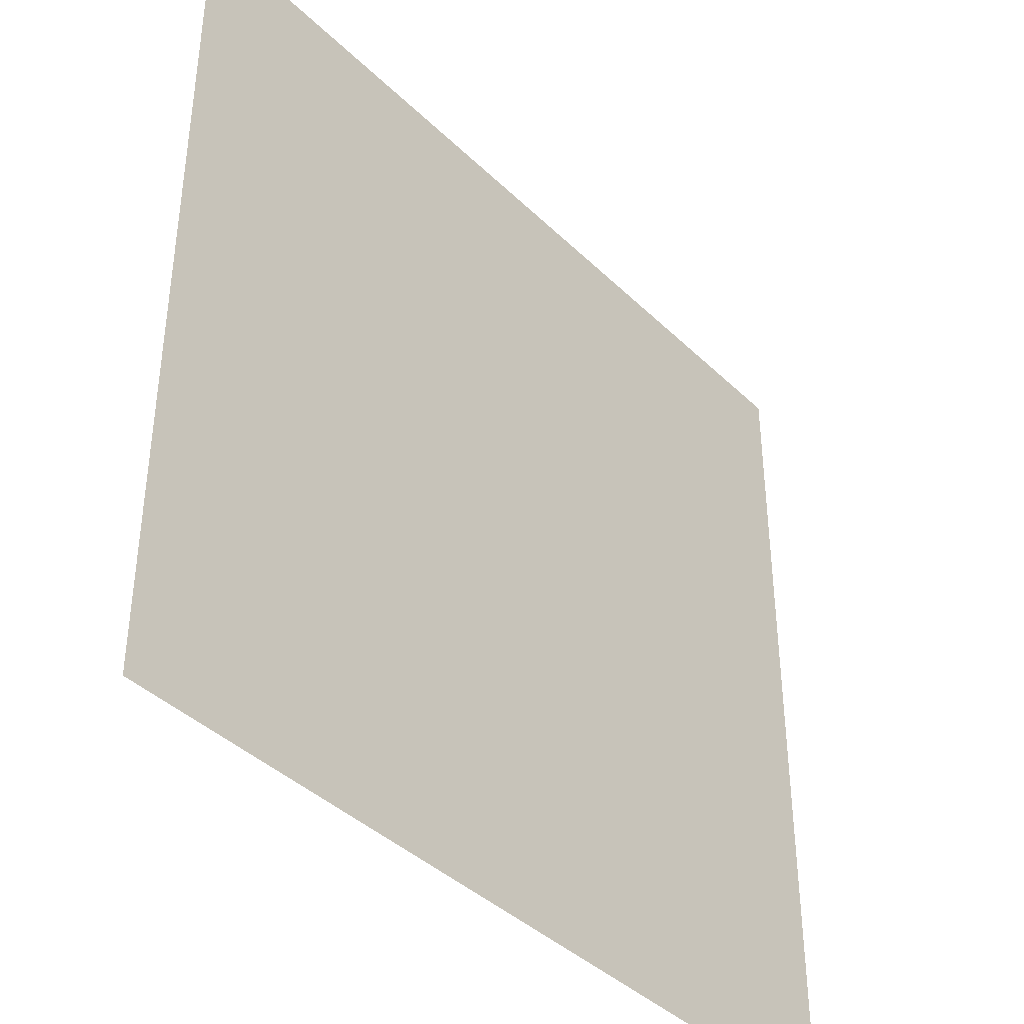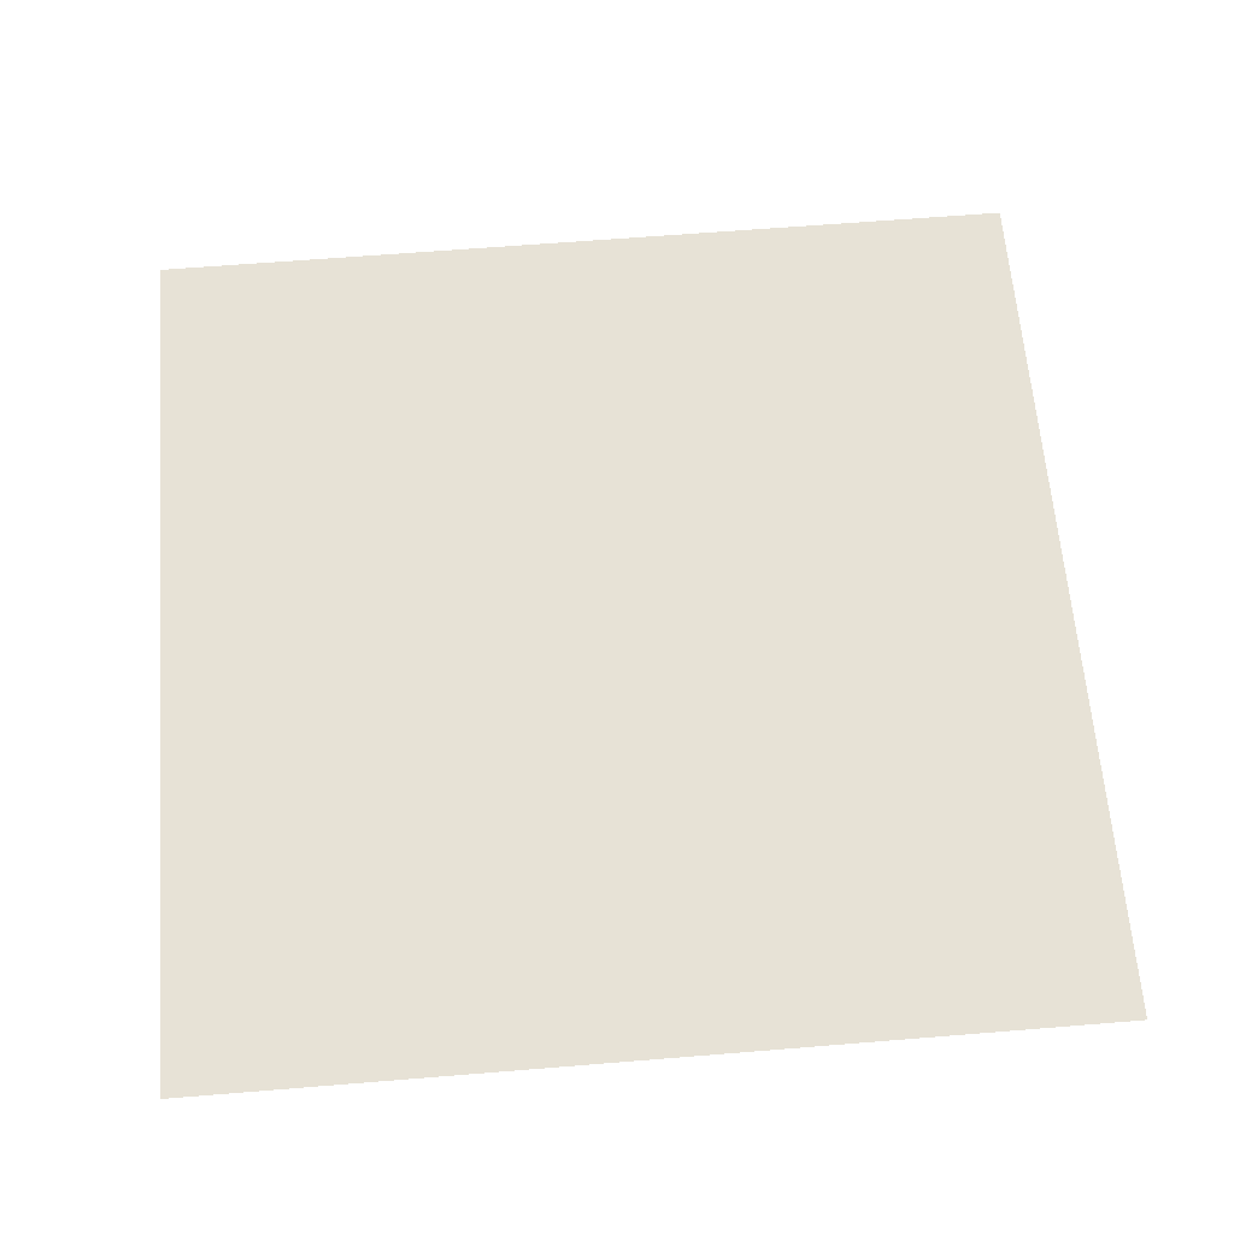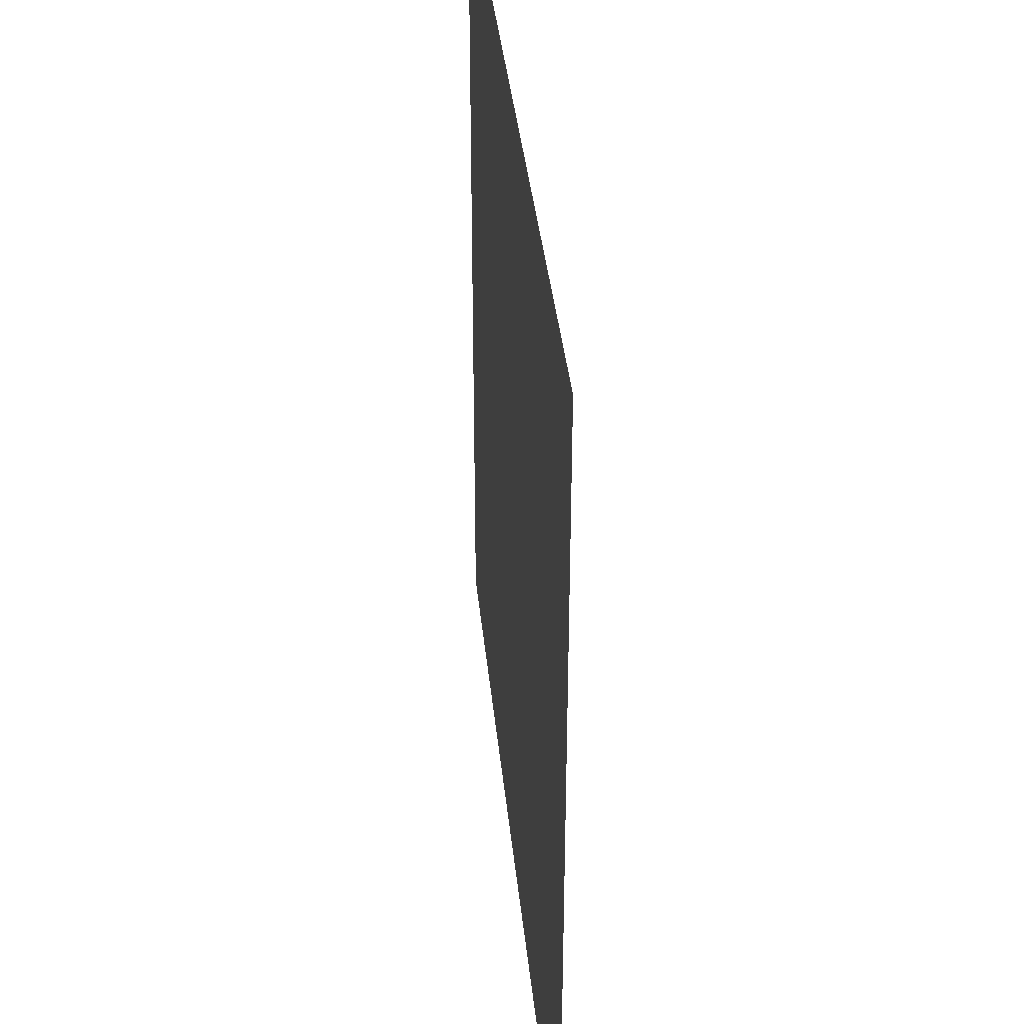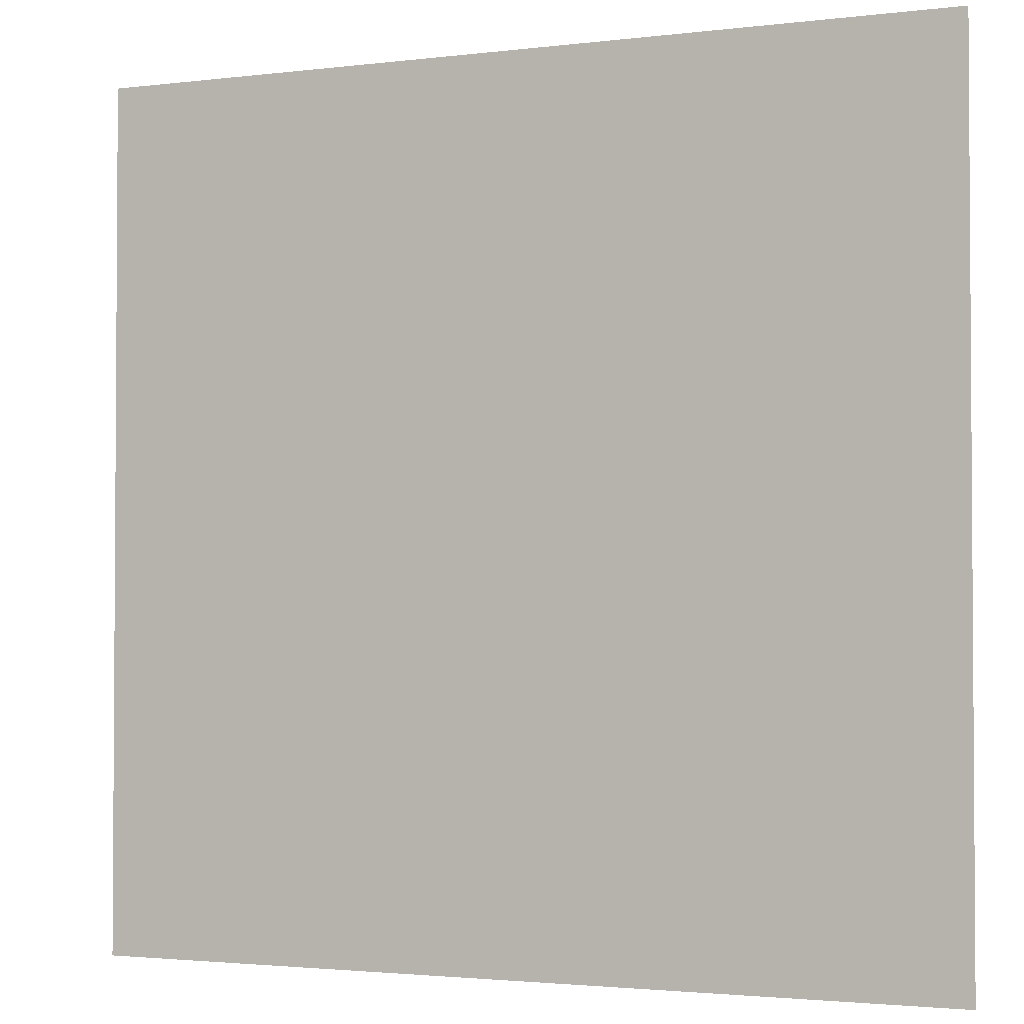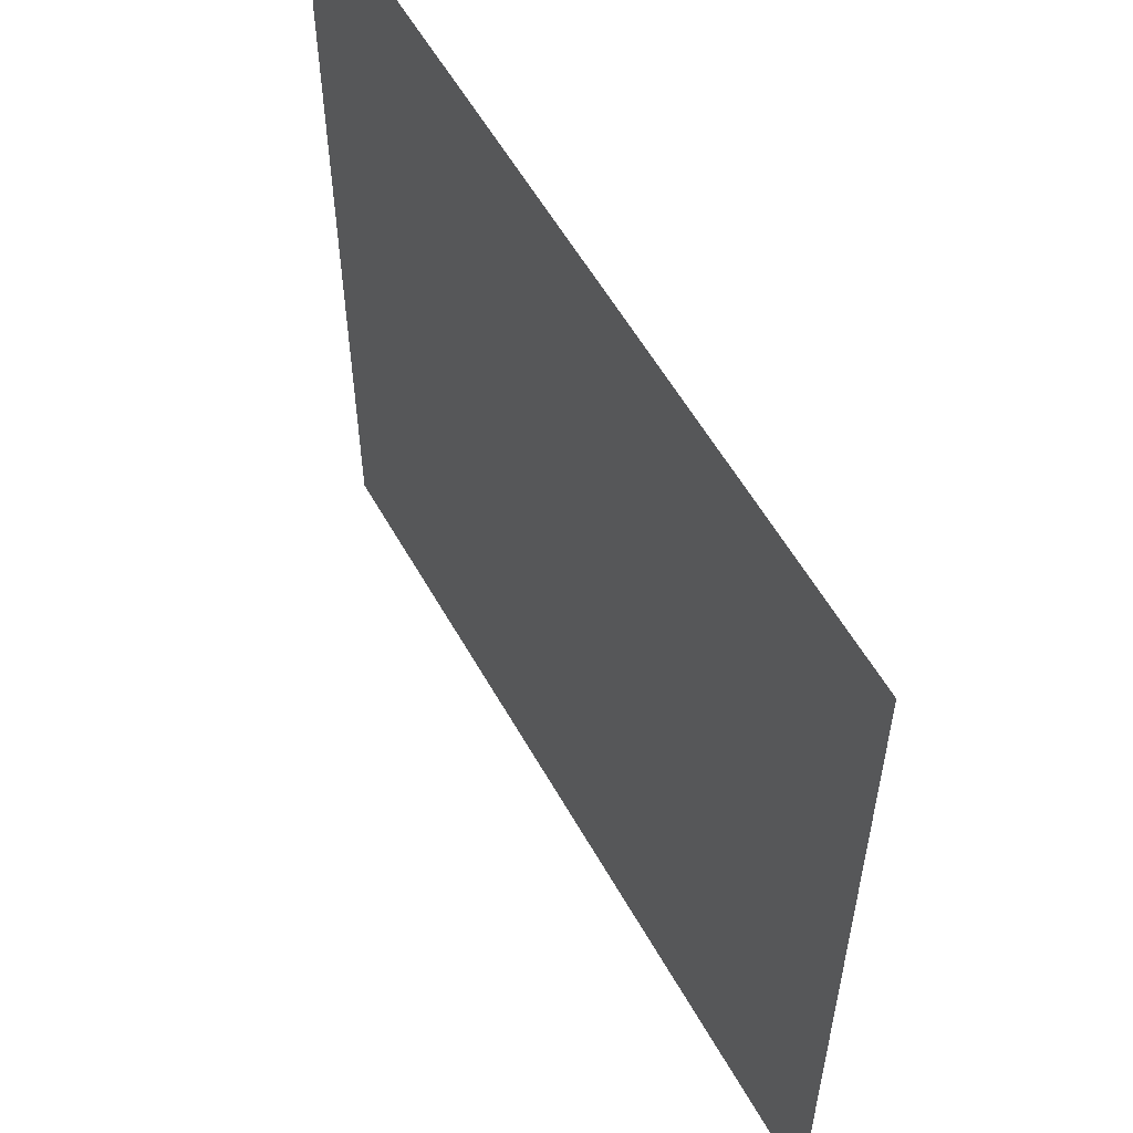
<metadata>
{"format":"obj","ext":"obj","renderer":"f3d","projection":"perspective","resolution":1024,"background":"white","views":[{"elev":-40.2,"azim":130.4,"up":"+Y"},{"elev":63.6,"azim":-94.7,"up":"+Z"},{"elev":37.5,"azim":84.4,"up":"+Y"},{"elev":-2.3,"azim":23.8,"up":"+Y"},{"elev":57.3,"azim":60.9,"up":"+Y"}]}
</metadata>
<code>
v 0 0 0
v 1 0 0
v 0 1 0
v 1 1 0
v 0.5 0.5 0
v 0 0.5 0
v 0.5 1 0
v 1 0.5 0
v 0.5 0 0
v 0.25 0.75 0
v 0.75 0.75 0
v 0.25 0.25 0
v 0.75 0.25 0
v 0.75 0 0
v 0.25 0 0
v 1 0.75 0
v 1 0.25 0
v 0.25 1 0
v 0.75 1 0
v 0 0.25 0
v 0 0.75 0
v 0.3653 0.2203 0
v 0.6291 0.7708 0
v 0.2457 0.5154 0
v 0.8125 0.25 0
v 0.875 0.375 0
v 0.625 0.125 0
v 0.625 0.375 0
v 0.875 0.125 0
v 0.375 0.125 0
v 0.125 0.125 0
v 0.4922 0.2505 0
v 0.875 0.625 0
v 0.625 0.625 0
v 0.875 0.875 0
v 0.375 0.875 0
v 0.2621 0.5998 0
v 0.125 0.875 0
v 0.125 0.625 0
v 0.625 0.875 0
v 0.125 0.375 0
v 0.25 0.125 0
v 0.875 0.75 0
v 0.875 0.25 0
v 0.25 0.875 0
v 0.75 0.875 0
v 0.125 0.25 0
v 0.125 0.75 0
v 0.708 0.61 0
v 0.125 0.9375 0
v 0.5501 0.6997 0
v 0.875 0.5 0
v 0.4283 0.6983 0
v 0.2482 0.4554 0
v 0 0.375 0
v 0.5 0.875 0
v 0.5 0.625 0
v 0.25 0.375 0
v 0.125 0.5 0
v 0.375 0.5 0
v 0.625 0.25 0
v 0.5 0.125 0
v 0.5 0.375 0
v 0 0.625 0
v 0 0.875 0
v 0 0.125 0
v 0.625 1 0
v 0.875 1 0
v 0.125 1 0
v 0.375 1 0
v 1 0.375 0
v 1 0.125 0
v 1 0.875 0
v 1 0.625 0
v 0.375 0 0
v 0.125 0 0
v 0.875 0 0
v 0.625 0 0
v 0.75 0.125 0
v 0.625 0.5 0
v 0.7605 0.5157 0
v 0.0625 0.3125 0
v 0.1875 0.4375 0
v 0.1875 0.3125 0
v 0.0625 0.4375 0
v 0.6875 0.9375 0
v 0.6875 0.8125 0
v 0.5625 0.9375 0
v 0.0625 0.6875 0
v 0.1875 0.6875 0
v 0.0625 0.5625 0
v 0.1875 0.9375 0
v 0.1875 0.8125 0
v 0.0625 0.9375 0
v 0.4375 0.5625 0
v 0.875 0.8125 0
v 0.1875 0.75 0
v 0.3125 0.8125 0
v 0.4375 0.9375 0
v 0.9375 0.8125 0
v 0.8125 0.8125 0
v 0.9375 0.9375 0
v 0.875 0.1875 0
v 0.5625 0.5625 0
v 0.7086 0.4272 0
v 0.8193 0.5912 0
v 0.8125 0.6875 0
v 0.9375 0.5625 0
v 0.75 0.8125 0
v 0.6825 0.5838 0
v 0.4375 0.4375 0
v 0.1875 0.0625 0
v 0.0625 0.0625 0
v 0.1875 0.1875 0
v 0.3125 0.0625 0
v 0.3125 0.1875 0
v 0.4375 0.0625 0
v 0.8125 0.0625 0
v 0.9375 0.0625 0
v 0.5545 0.2485 0
v 0.5625 0.4375 0
v 0.525 0.8042 0
v 0.5625 0.1875 0
v 0.6875 0.1875 0
v 0.5625 0.0625 0
v 0.9375 0.3125 0
v 0.8125 0.3125 0
v 0.9375 0.4375 0
v 0.3125 0.9375 0
v 0.4776 0.7621 0
v 0.8125 0.1875 0
v 0.8007 0.3725 0
v 0.6875 0.0625 0
v 0.0625 0.125 0
v 0.9375 0.1875 0
v 0.4375 0.1875 0
v 0.0625 0.1875 0
v 0.3867 0.7666 0
v 0.9375 0.6875 0
v 0.1875 0.875 0
v 0.0625 0.8125 0
v 0.8125 0.9375 0
v 0.1875 0.5625 0
v 0.7659 0.6485 0
v 0.329 0.654 0
v 0.7072 0.3206 0
v 0.3298 0.3189 0
v 0.7064 0.6987 0
v 0.3299 0.6961 0
v 0.6094 0.3183 0
v 0.3276 0.409 0
v 0.2969 0.3321 0
v 0.3277 0.5932 0
v 0.7134 0.3008 0
v 0.8125 0.125 0
v 0.4361 0.6346 0
v 0.2816 0.657 0
v 0.7085 0.5498 0
v 0.6118 0.6995 0
v 0.3272 0.4706 0
v 0.4239 0.3173 0
v 0.9375 0.75 0
v 0.5472 0.3175 0
v 0.8125 0.75 0
v 0.4183 0.2567 0
v 0.4257 0.8154 0
v 0.8128 0.4816 0
v 0.75 0.1875 0
v 0.3757 0.418 0
v 0.25 0.9375 0
f 56 99 166
f 61 123 124
f 105 158 80
f 26 167 132
f 41 83 85
f 160 54 151
f 83 41 58
f 36 166 99
f 84 47 12
f 72 17 135
f 127 25 44
f 80 110 104
f 115 112 15
f 163 150 28
f 140 45 92
f 27 124 123
f 58 151 54
f 15 112 76
f 115 15 75
f 82 41 55
f 88 56 40
f 25 127 13
f 22 30 136
f 85 55 41
f 47 84 82
f 165 22 136
f 21 64 89
f 83 58 54
f 57 95 104
f 116 30 22
f 42 112 115
f 107 11 144
f 165 147 22
f 155 79 118
f 129 70 18
f 63 28 121
f 51 53 57
f 114 31 42
f 153 160 60
f 37 153 157
f 139 33 74
f 149 138 98
f 61 150 120
f 62 117 125
f 32 165 136
f 143 39 59
f 51 159 23
f 142 46 35
f 78 125 9
f 121 80 5
f 60 95 153
f 35 96 100
f 97 10 93
f 100 102 35
f 16 73 100
f 64 91 89
f 60 169 111
f 50 92 69
f 123 120 32
f 131 25 13
f 158 81 106
f 45 140 93
f 84 152 58
f 81 158 105
f 34 159 51
f 102 100 73
f 5 104 95
f 23 87 40
f 38 94 141
f 29 119 135
f 72 135 119
f 84 12 152
f 9 125 117
f 13 154 124
f 14 118 133
f 56 122 40
f 65 141 94
f 20 66 137
f 55 20 82
f 59 91 85
f 65 21 141
f 6 85 91
f 114 12 47
f 113 76 31
f 3 65 94
f 141 48 38
f 92 18 69
f 124 154 61
f 4 68 102
f 92 170 18
f 103 29 135
f 106 167 52
f 157 90 37
f 44 103 135
f 11 87 148
f 170 129 18
f 58 152 151
f 13 168 131
f 2 119 77
f 156 145 153
f 63 121 111
f 116 22 12
f 16 162 139
f 40 86 88
f 149 98 10
f 1 76 113
f 26 128 52
f 5 111 121
f 154 127 146
f 145 53 149
f 112 31 76
f 169 151 147
f 123 62 27
f 169 60 160
f 45 98 129
f 36 129 98
f 122 23 40
f 122 130 51
f 163 120 150
f 169 147 161
f 25 131 44
f 97 48 90
f 26 44 126
f 140 38 93
f 48 141 89
f 21 89 141
f 49 144 148
f 164 43 101
f 6 91 64
f 63 111 161
f 32 136 123
f 6 55 85
f 163 63 161
f 29 155 118
f 143 90 39
f 83 24 59
f 110 49 34
f 160 151 169
f 107 144 106
f 111 169 161
f 87 46 40
f 144 49 106
f 162 16 100
f 153 24 160
f 87 109 46
f 84 58 41
f 37 90 143
f 37 143 24
f 132 146 127
f 157 10 90
f 10 97 90
f 49 158 106
f 145 157 153
f 34 51 57
f 119 29 118
f 90 48 39
f 109 11 101
f 110 80 158
f 148 144 11
f 156 53 145
f 42 116 114
f 105 28 146
f 109 101 46
f 5 95 111
f 95 57 156
f 37 24 153
f 60 111 95
f 53 51 130
f 156 57 53
f 146 150 61
f 34 57 104
f 145 149 157
f 9 117 75
f 78 133 125
f 148 34 49
f 95 156 153
f 30 115 117
f 10 98 93
f 83 54 24
f 96 43 100
f 108 74 33
f 77 119 118
f 94 69 3
f 45 93 98
f 91 59 39
f 75 117 115
f 138 149 53
f 112 42 31
f 63 163 28
f 130 122 166
f 167 26 52
f 162 43 139
f 99 70 36
f 137 31 47
f 80 104 5
f 27 133 124
f 148 23 159
f 53 130 138
f 120 123 61
f 43 107 139
f 170 92 45
f 79 124 133
f 33 52 108
f 166 36 138
f 161 165 32
f 164 101 11
f 33 106 52
f 168 13 124
f 98 138 36
f 125 27 62
f 107 106 33
f 129 170 45
f 158 49 110
f 43 164 107
f 89 39 48
f 166 138 130
f 38 140 92
f 148 159 34
f 149 10 157
f 54 160 24
f 114 47 31
f 147 12 22
f 116 42 30
f 73 4 102
f 103 44 131
f 7 70 99
f 115 30 42
f 47 82 137
f 68 142 102
f 19 86 142
f 142 35 102
f 92 50 38
f 31 134 113
f 46 142 86
f 23 148 87
f 56 166 122
f 164 11 107
f 129 36 70
f 81 167 106
f 41 82 84
f 59 85 83
f 122 51 23
f 66 1 113
f 113 134 66
f 79 155 131
f 152 12 147
f 117 62 30
f 136 30 62
f 67 7 88
f 19 67 86
f 68 19 142
f 20 137 82
f 163 161 32
f 2 72 119
f 143 59 24
f 93 38 48
f 74 16 139
f 8 74 108
f 33 139 107
f 8 108 128
f 86 40 46
f 146 28 150
f 96 35 101
f 43 162 100
f 52 128 108
f 128 71 8
f 79 168 124
f 50 94 38
f 126 17 71
f 48 97 93
f 26 126 128
f 39 89 91
f 71 128 126
f 132 127 26
f 44 135 126
f 44 26 127
f 7 99 88
f 43 96 101
f 27 125 133
f 101 35 46
f 62 123 136
f 146 61 154
f 66 134 137
f 17 126 135
f 79 133 118
f 67 88 86
f 34 104 110
f 120 163 32
f 134 31 137
f 77 118 14
f 168 79 131
f 131 155 103
f 56 88 99
f 14 133 78
f 12 114 116
f 154 13 127
f 29 103 155
f 121 28 80
f 28 105 80
f 94 50 69
f 109 87 11
f 147 165 161
f 147 151 152
f 167 81 105
f 132 105 146
f 105 132 167

</code>
